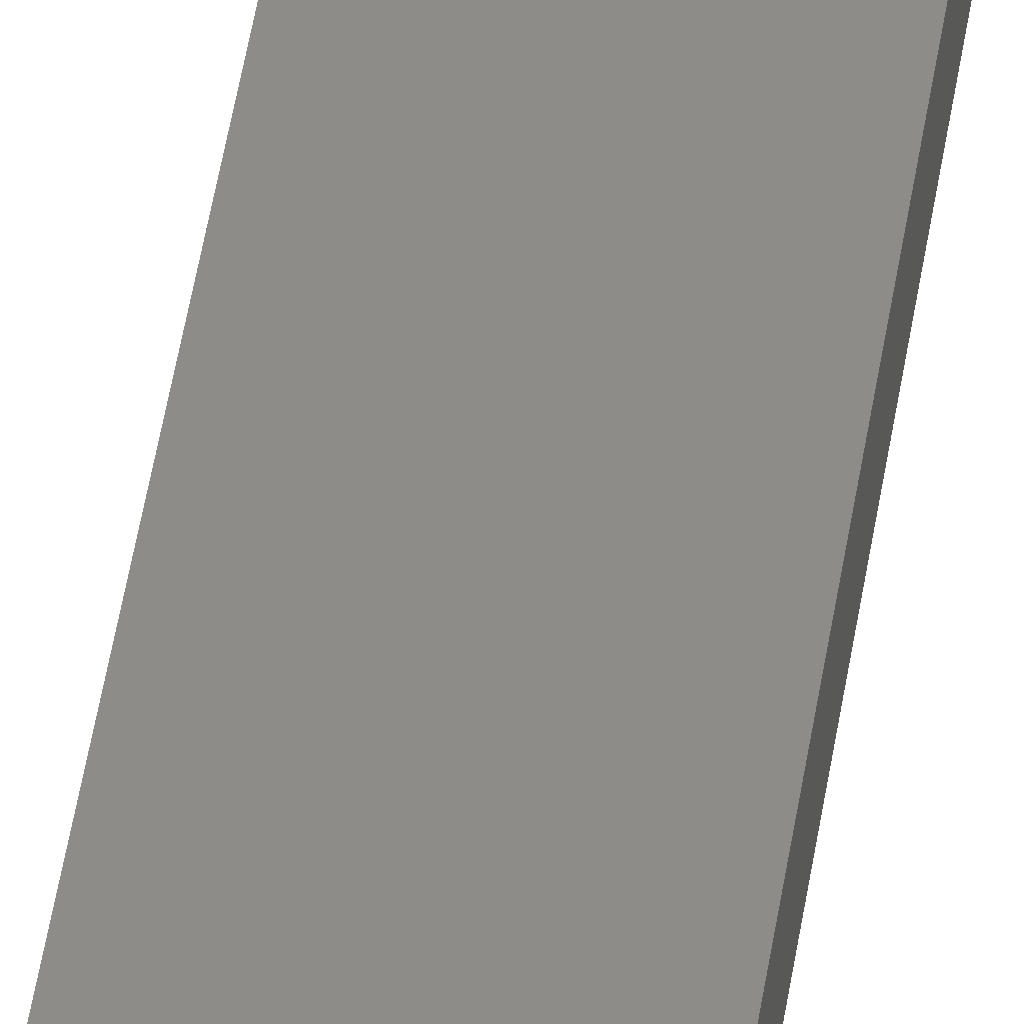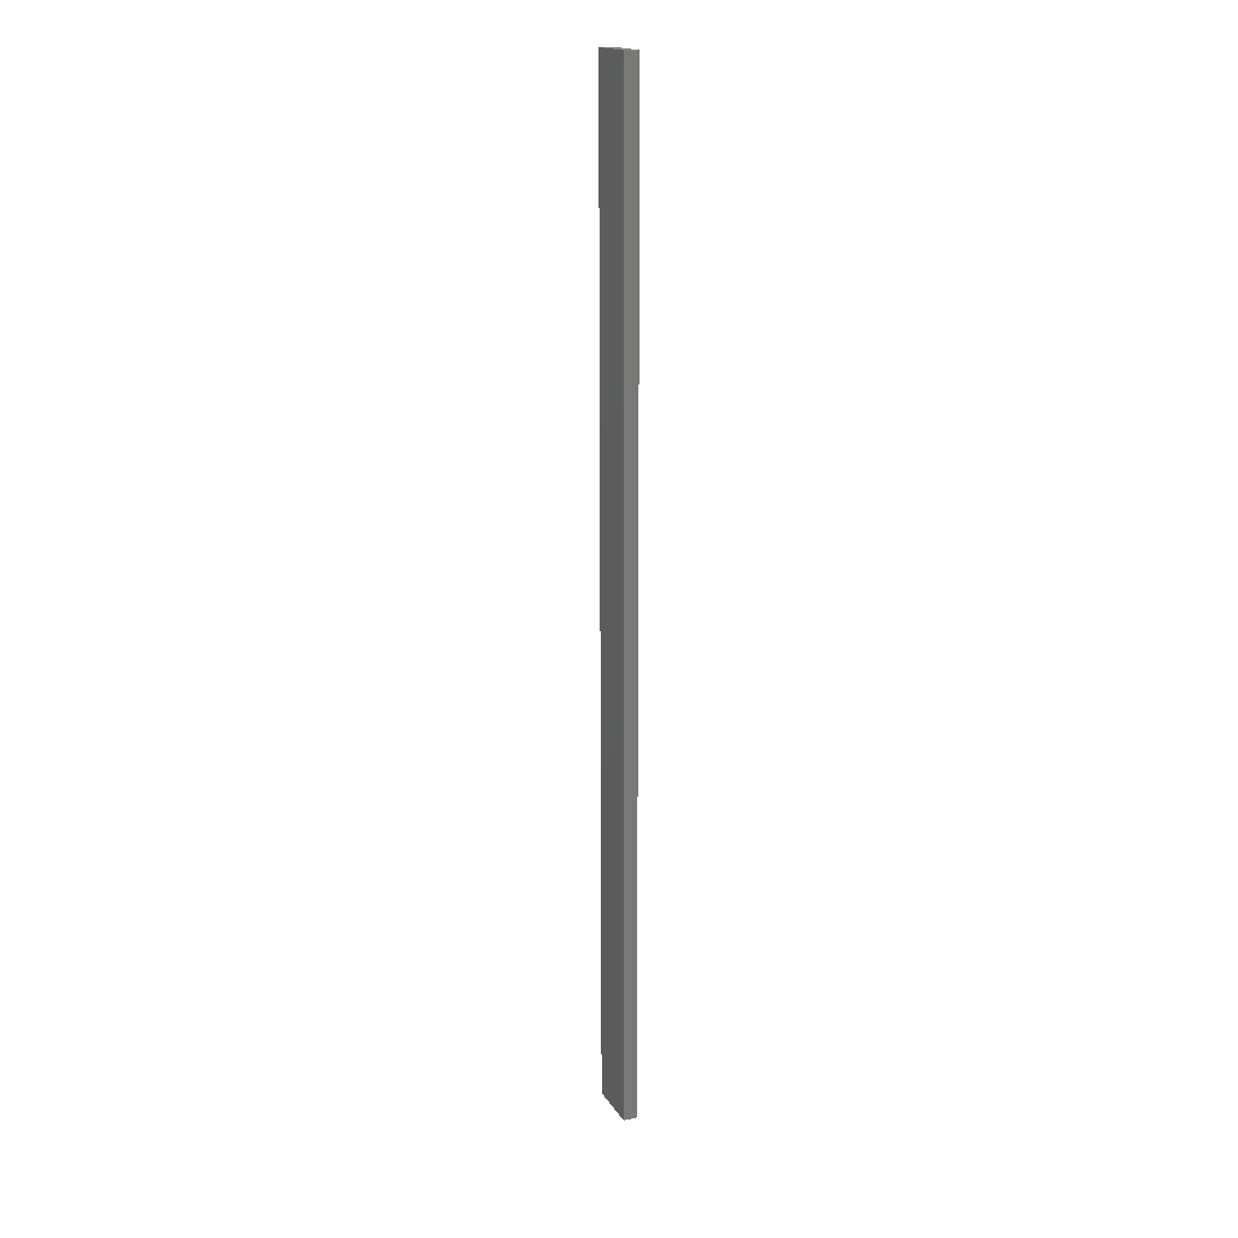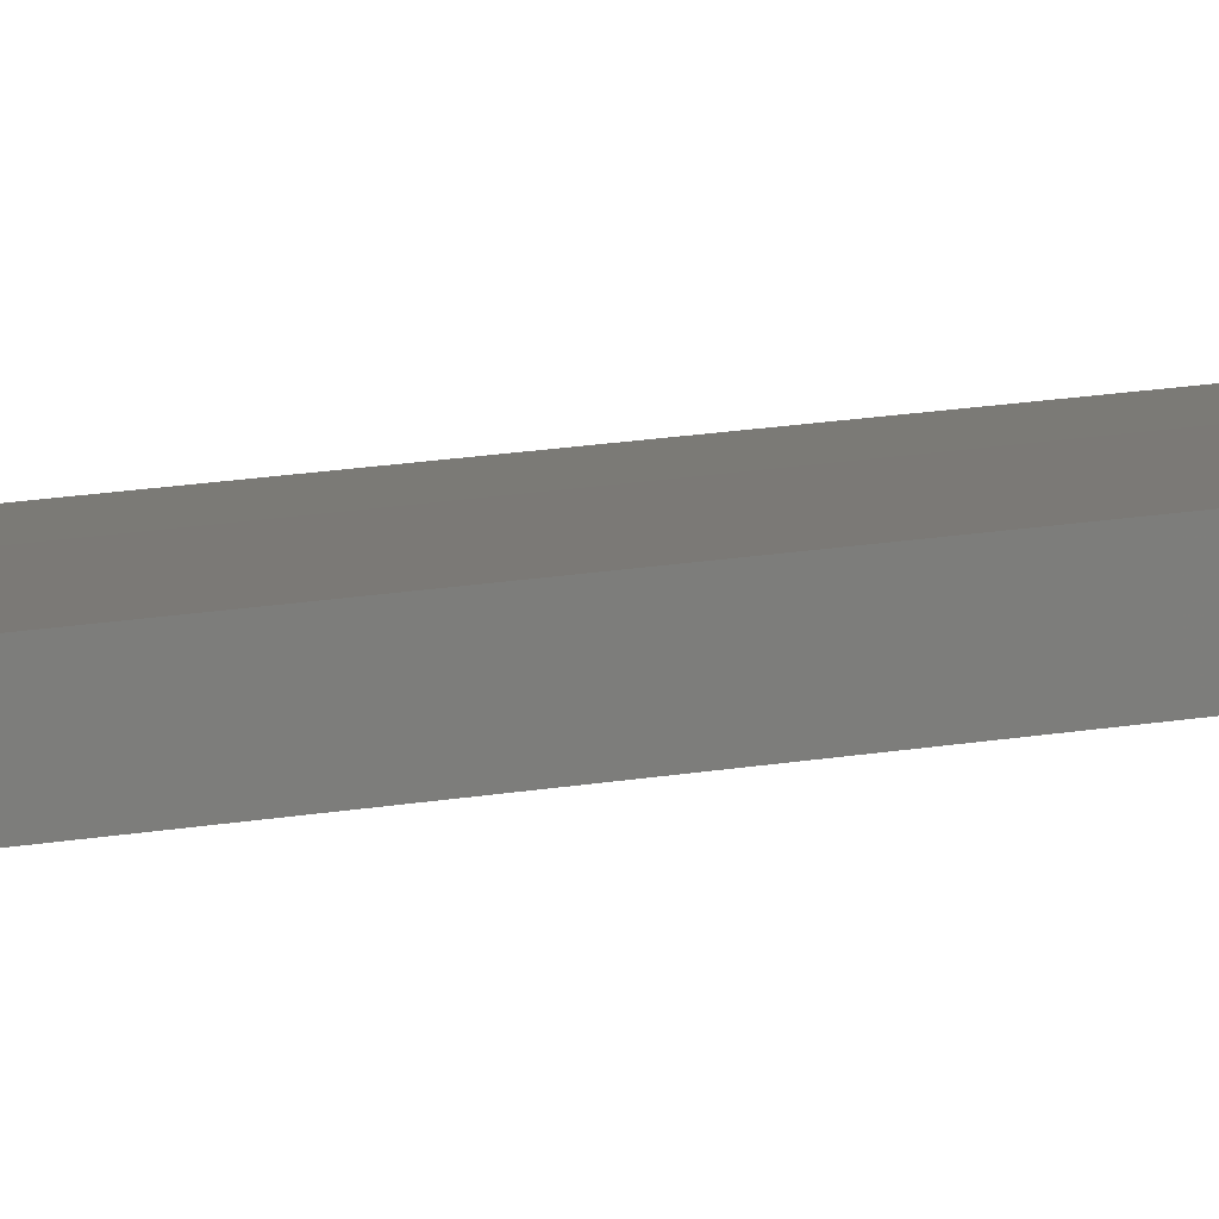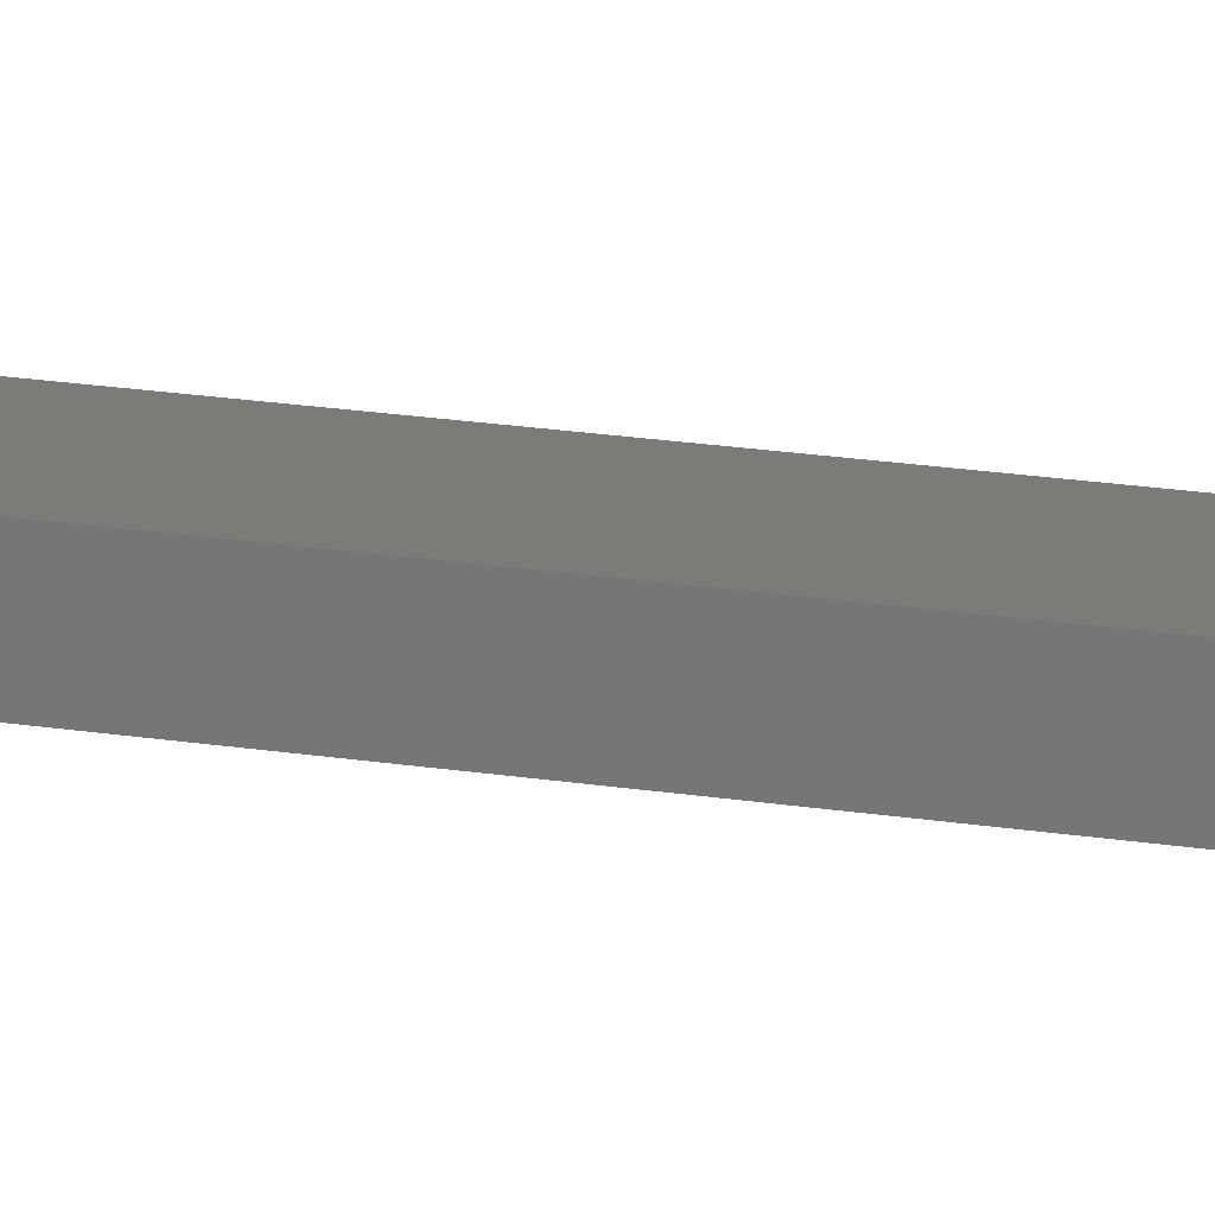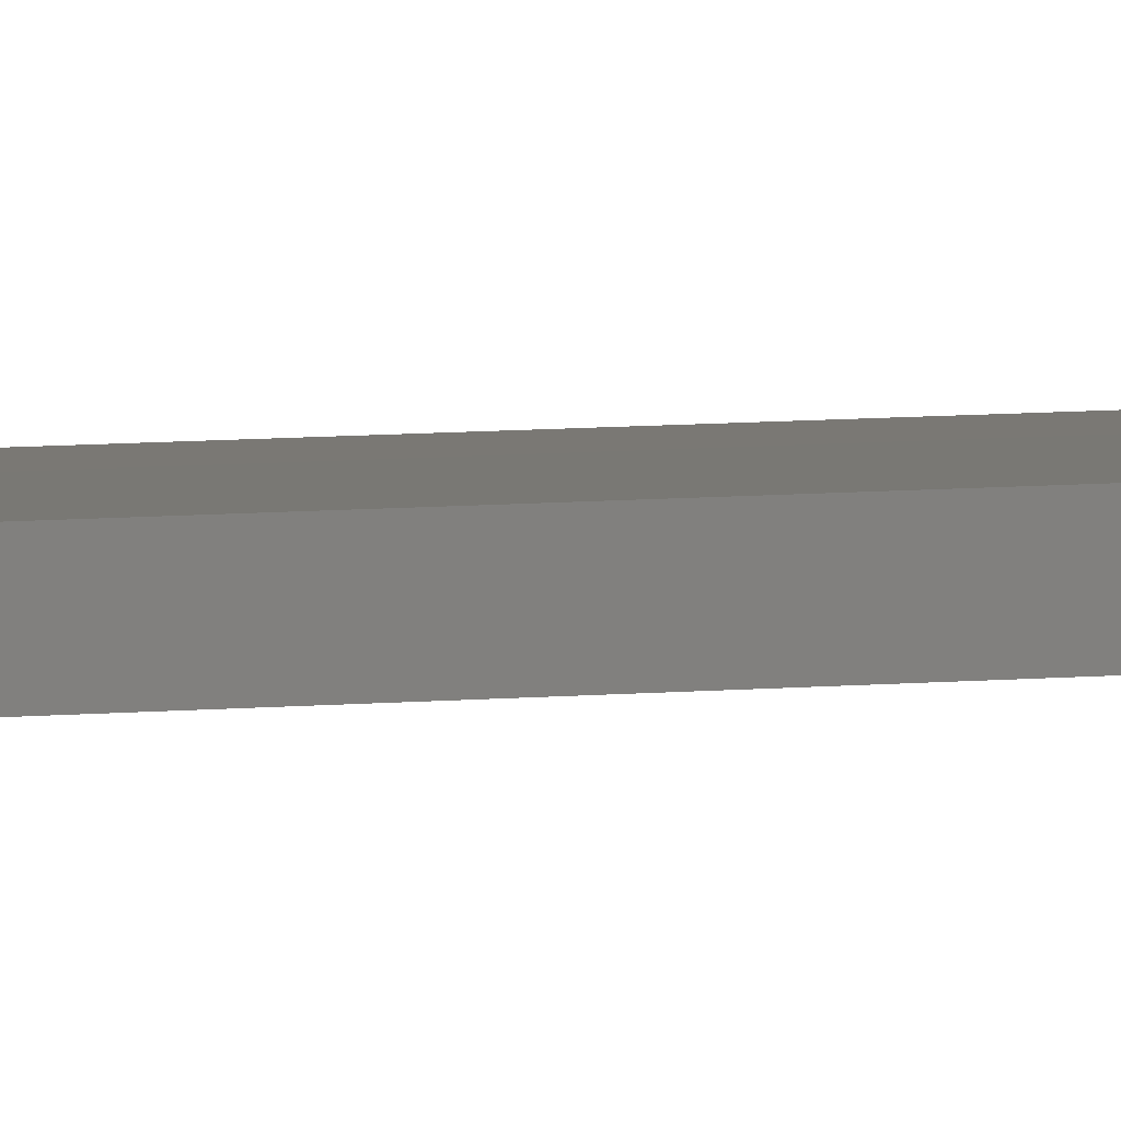
<metadata>
{"format":"stl","ext":"stl","renderer":"f3d","projection":"perspective","resolution":1024,"background":"white","views":[{"elev":36.2,"azim":-173.1,"up":"+Y"},{"elev":18.0,"azim":-112.8,"up":"+Z"},{"elev":6.9,"azim":49.3,"up":"+Y"},{"elev":8.3,"azim":124.9,"up":"+Y"},{"elev":5.3,"azim":-111.0,"up":"+Y"}]}
</metadata>
<code>
# stl→obj: 16 verts, 28 faces
v -0.4731 -4.301 176.4
v -0.4064 -4.301 176.4
v -0.4064 -4.301 180
v -0.4731 -4.301 180
v -0.5398 -4.301 176.4
v -0.5398 -4.301 180
v -0.6064 -4.301 176.4
v -0.6064 -4.301 180
v -0.6064 -4.251 180
v -0.6064 -4.251 176.4
v -0.4065 -4.251 180
v -0.4065 -4.251 176.4
v -0.4732 -4.251 180
v -0.4732 -4.251 176.4
v -0.5398 -4.251 180
v -0.5398 -4.251 176.4
f 1 2 3
f 1 3 4
f 5 4 6
f 5 1 4
f 7 6 8
f 7 5 6
f 7 9 10
f 8 9 7
f 11 12 13
f 13 14 15
f 12 14 13
f 15 16 9
f 14 16 15
f 16 10 9
f 12 3 2
f 11 3 12
f 15 9 8
f 6 15 8
f 4 13 15
f 4 15 6
f 3 11 13
f 3 13 4
f 16 5 10
f 10 5 7
f 16 14 5
f 14 1 5
f 14 12 1
f 12 2 1

</code>
